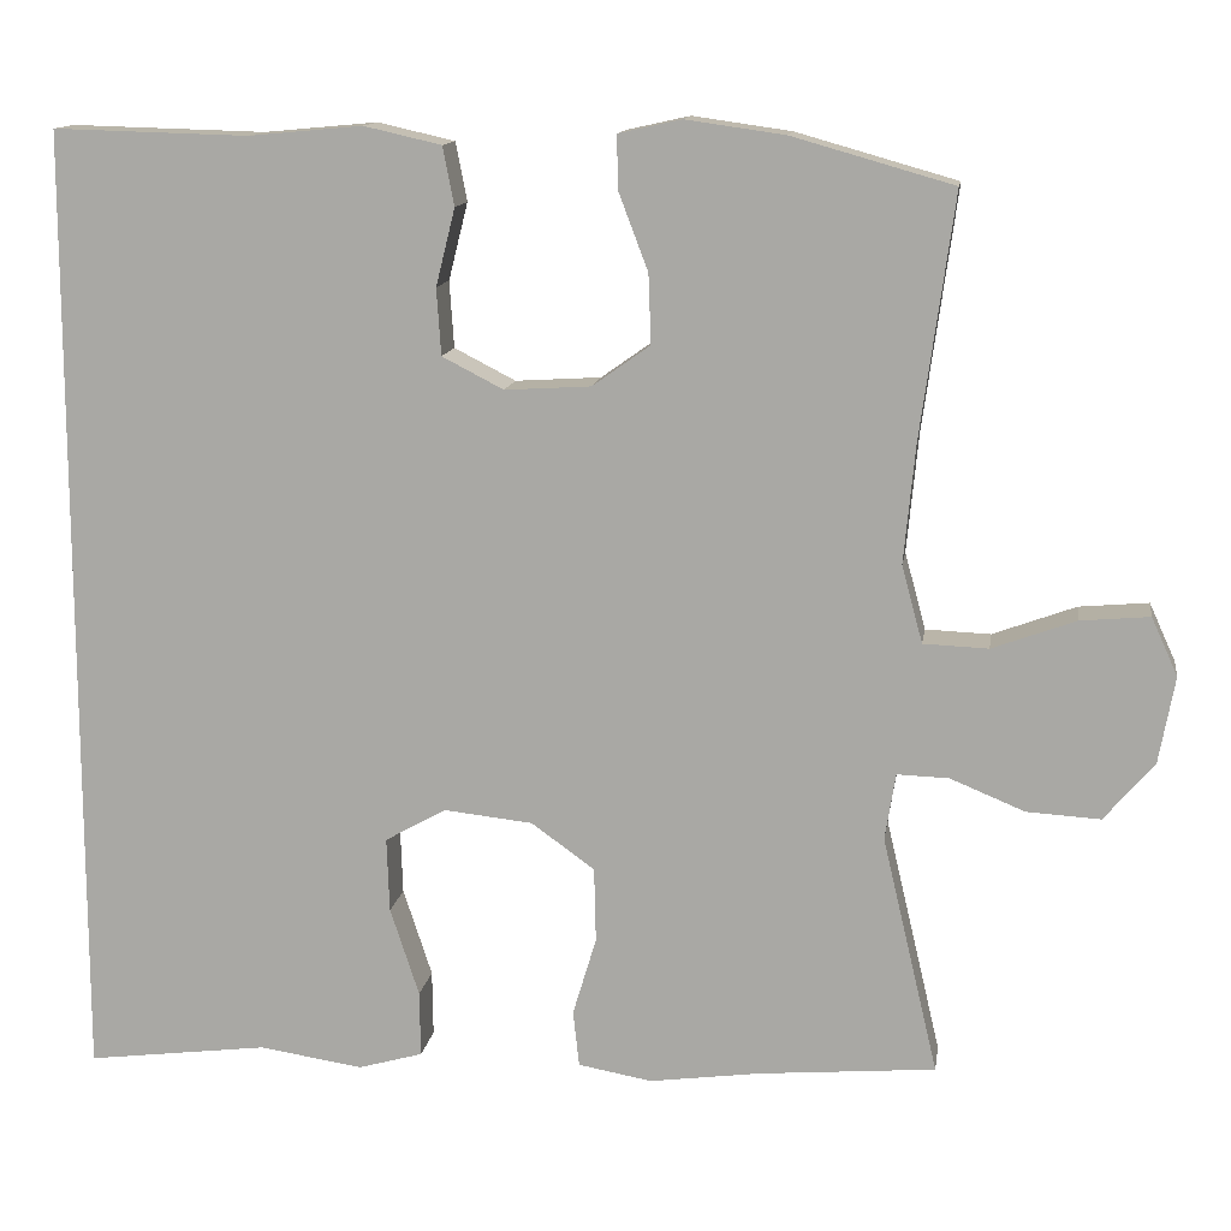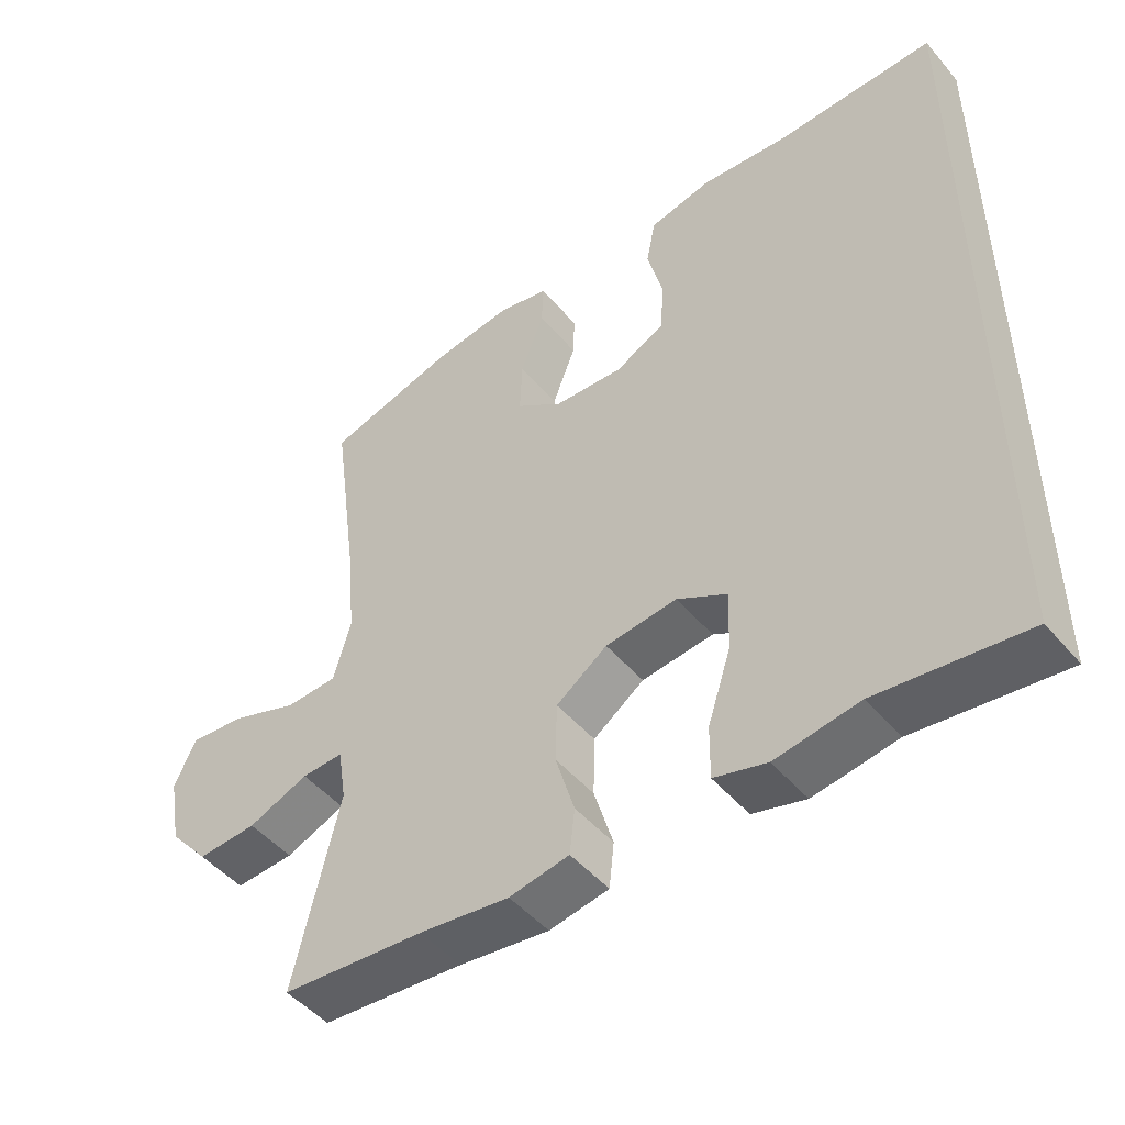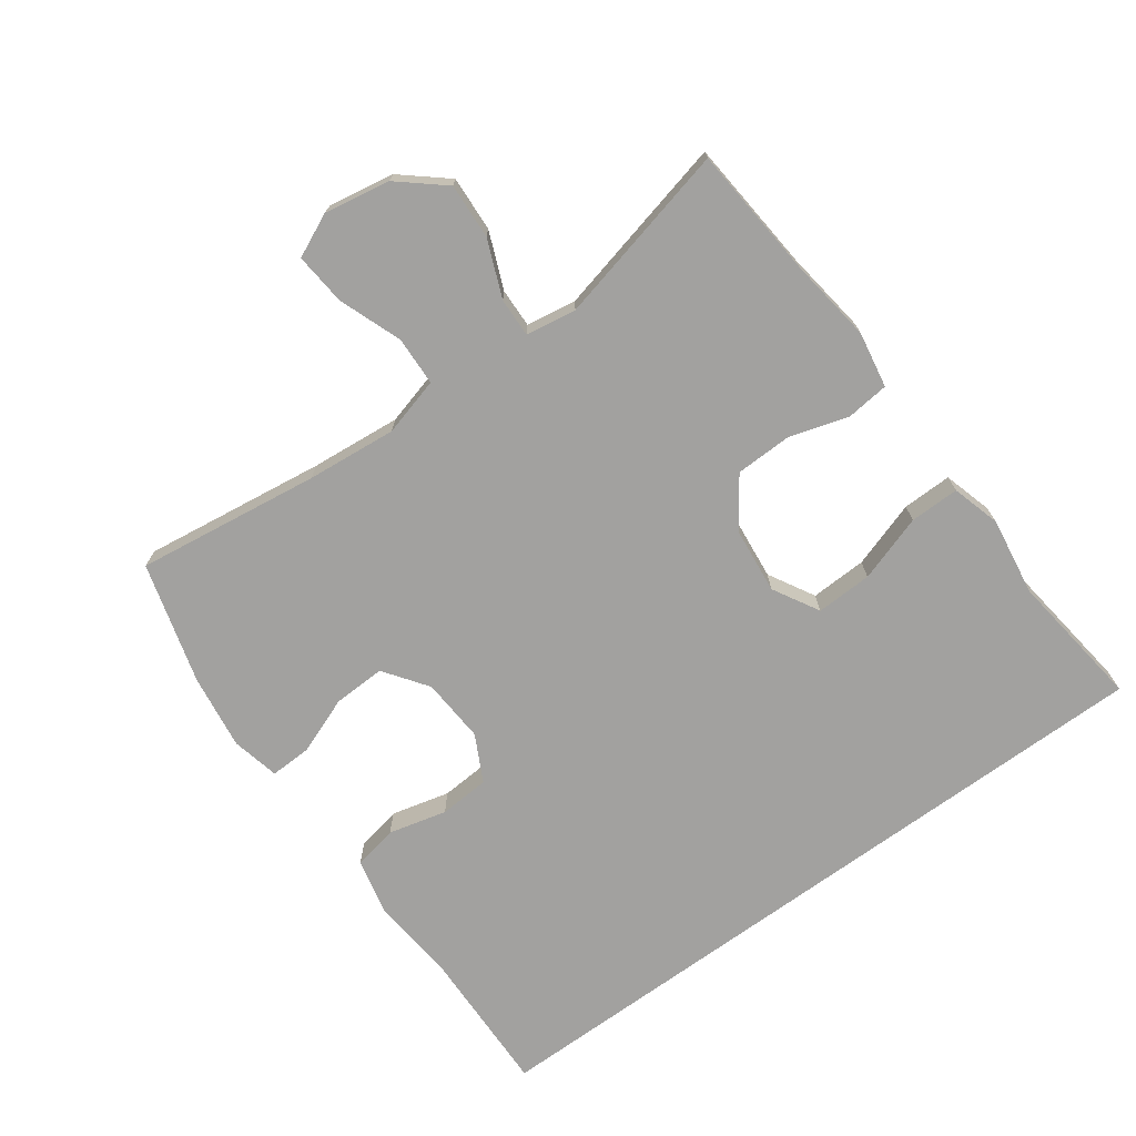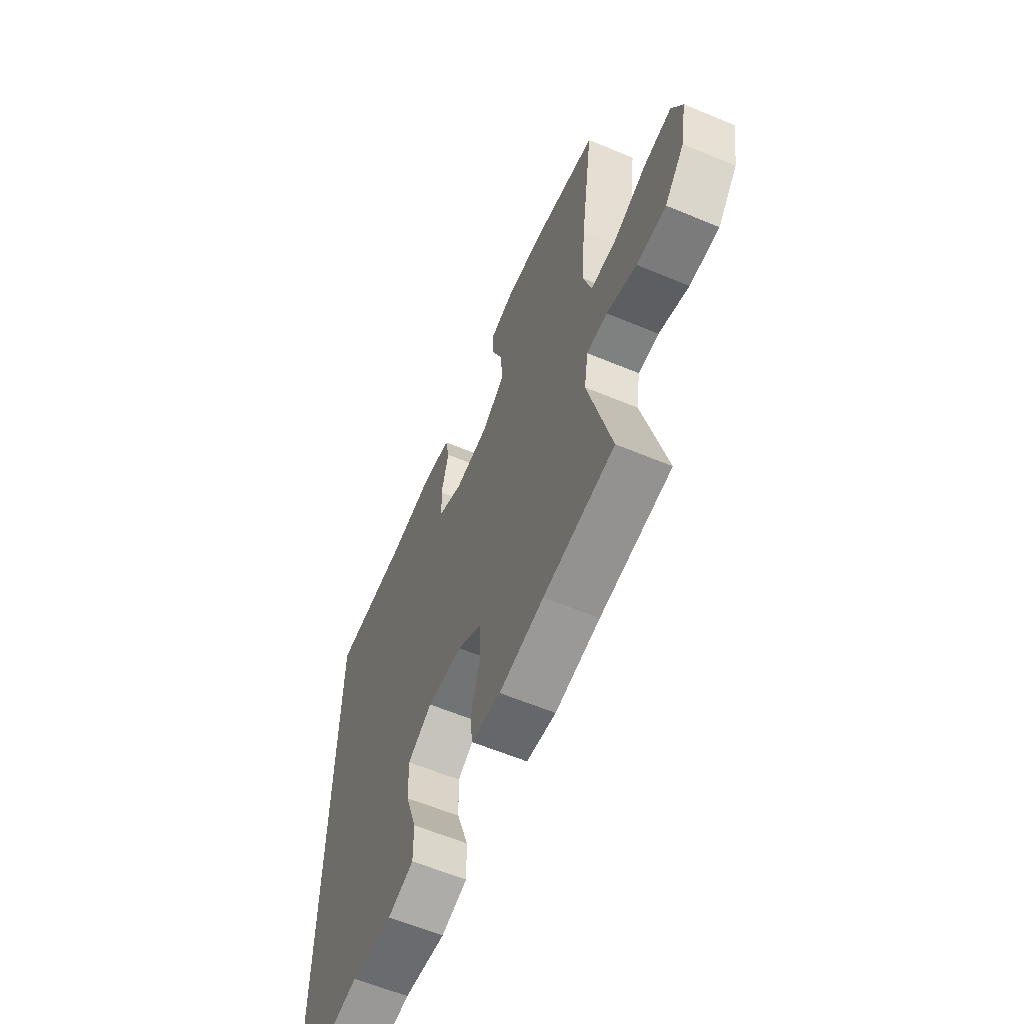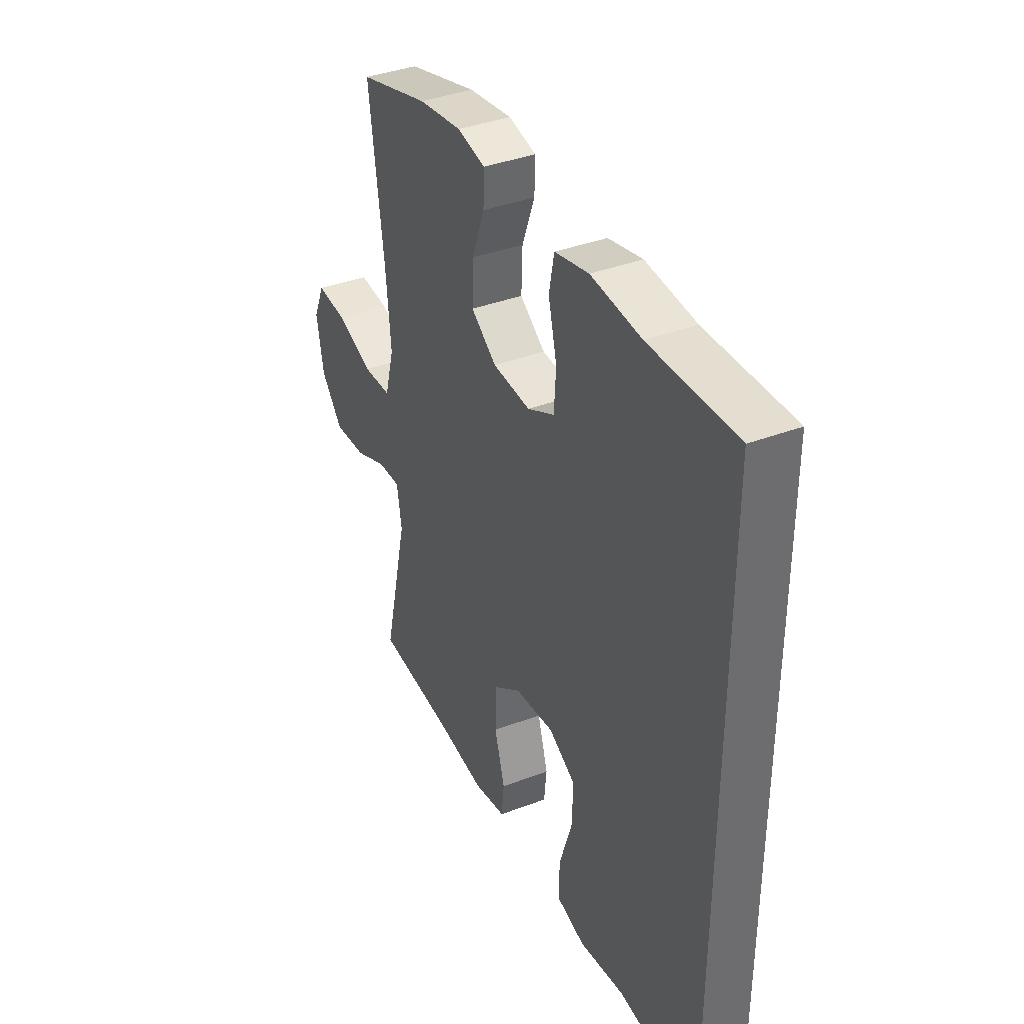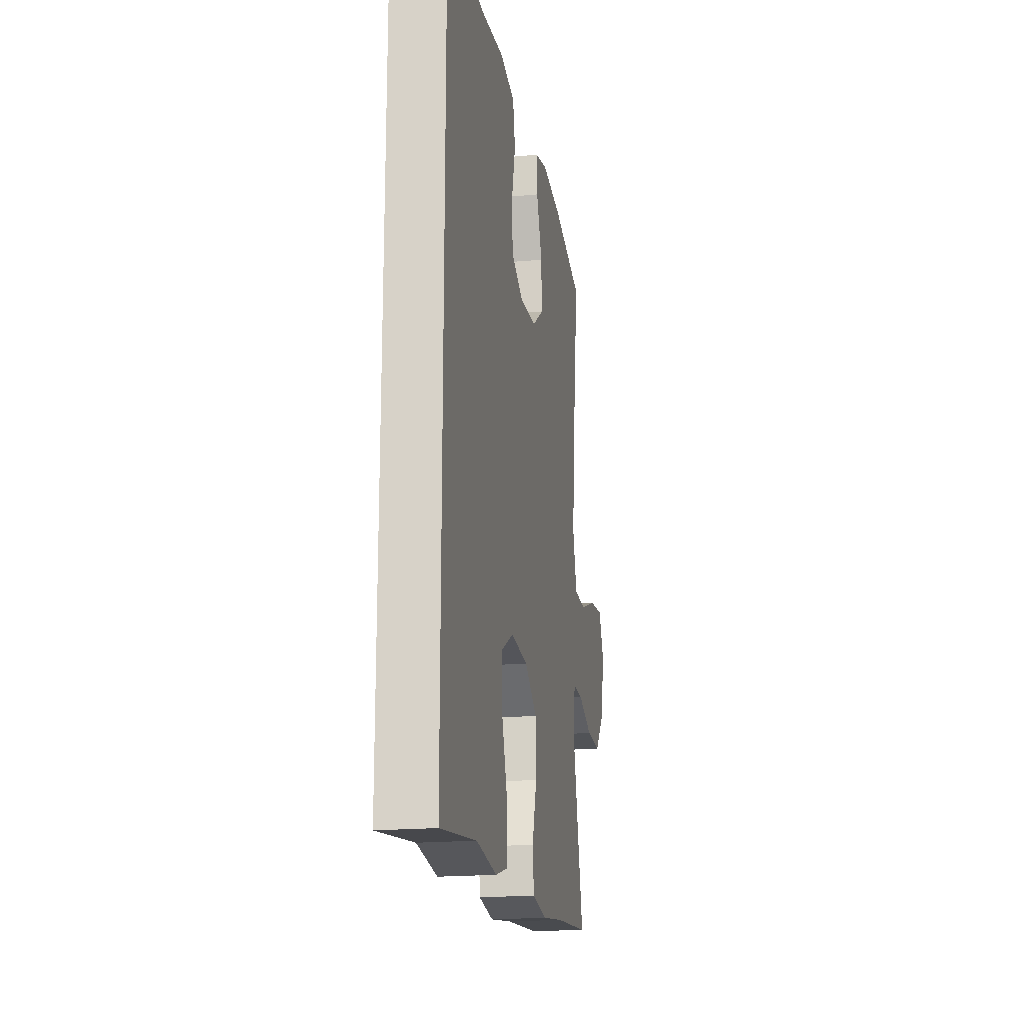
<metadata>
{"format":"obj","ext":"obj","renderer":"f3d","projection":"perspective","resolution":1024,"background":"white","views":[{"elev":13.0,"azim":8.6,"up":"+Z"},{"elev":-48.4,"azim":-141.7,"up":"+Z"},{"elev":-72.2,"azim":126.1,"up":"+Y"},{"elev":-61.8,"azim":67.1,"up":"+Z"},{"elev":38.0,"azim":-115.8,"up":"+Z"},{"elev":-18.7,"azim":-79.8,"up":"+Z"}]}
</metadata>
<code>
v -0.5 0.07 -0.546
v -0.5 0.07 0.552
v -0.278 0.07 0.546
v -0.148 0.07 0.558
v -0.06 0.07 0.538
v -0.047 0.07 0.471
v -0.069 0.07 0.383
v -0.064 0.07 0.307
v 0.006 0.07 0.271
v 0.104 0.07 0.277
v 0.17 0.07 0.324
v 0.167 0.07 0.403
v 0.134 0.07 0.49
v 0.132 0.07 0.552
v 0.204 0.07 0.568
v 0.317 0.07 0.552
v 0.5 0.07 0.5
v 0.462 0.07 0.223
v 0.449 0.07 0.087
v 0.473 0.07 -0.001
v 0.547 0.07 -0.004
v 0.642 0.07 0.031
v 0.721 0.07 0.038
v 0.751 0.07 -0.028
v 0.733 0.07 -0.127
v 0.676 0.07 -0.194
v 0.592 0.07 -0.189
v 0.507 0.07 -0.154
v 0.448 0.07 -0.152
v 0.436 0.07 -0.228
v 0.5 0.07 -0.5
v 0.299 0.07 -0.517
v 0.172 0.07 -0.534
v 0.088 0.07 -0.519
v 0.081 0.07 -0.455
v 0.108 0.07 -0.365
v 0.106 0.07 -0.28
v 0.034 0.07 -0.228
v -0.067 0.07 -0.217
v -0.137 0.07 -0.256
v -0.134 0.07 -0.341
v -0.101 0.07 -0.442
v -0.1 0.07 -0.517
v -0.174 0.07 -0.538
v -0.292 0.07 -0.52
v -0.5 0 -0.546
v -0.5 0 0.552
v -0.278 0 0.546
v -0.148 0 0.558
v -0.06 0 0.538
v -0.047 0 0.471
v -0.069 0 0.383
v -0.064 0 0.307
v 0.006 0 0.271
v 0.104 0 0.277
v 0.17 0 0.324
v 0.167 0 0.403
v 0.134 0 0.49
v 0.132 0 0.552
v 0.204 0 0.568
v 0.317 0 0.552
v 0.5 0 0.5
v 0.462 0 0.223
v 0.449 0 0.087
v 0.473 0 -0.001
v 0.547 0 -0.004
v 0.642 0 0.031
v 0.721 0 0.038
v 0.751 0 -0.028
v 0.733 0 -0.127
v 0.676 0 -0.194
v 0.592 0 -0.189
v 0.507 0 -0.154
v 0.448 0 -0.152
v 0.436 0 -0.228
v 0.5 0 -0.5
v 0.299 0 -0.517
v 0.172 0 -0.534
v 0.088 0 -0.519
v 0.081 0 -0.455
v 0.108 0 -0.365
v 0.106 0 -0.28
v 0.034 0 -0.228
v -0.067 0 -0.217
v -0.137 0 -0.256
v -0.134 0 -0.341
v -0.101 0 -0.442
v -0.1 0 -0.517
v -0.174 0 -0.538
v -0.292 0 -0.52
f 43 44 45
f 42 43 45
f 41 42 45
f 1 2 3
f 45 1 3
f 41 45 3
f 40 41 3
f 39 40 3 4
f 38 39 4
f 37 38 4
f 34 35 36
f 33 34 36
f 32 33 36
f 32 36 37
f 31 32 37
f 30 31 37
f 29 30 37
f 26 27 28
f 25 26 28
f 24 25 28
f 23 24 28
f 22 23 28
f 21 22 28
f 20 21 28 29
f 19 20 29 37
f 16 17 18
f 15 16 18
f 14 15 18
f 13 14 18
f 12 13 18
f 11 12 18 19
f 10 11 19 37
f 4 5 6 7
f 4 7 8
f 37 4 8
f 9 10 37
f 8 9 37
f 90 89 88
f 90 88 87
f 90 87 86
f 48 47 46
f 48 46 90
f 48 90 86
f 48 86 85
f 49 48 85 84
f 49 84 83
f 49 83 82
f 81 80 79
f 81 79 78
f 81 78 77
f 82 81 77
f 82 77 76
f 82 76 75
f 82 75 74
f 73 72 71
f 73 71 70
f 73 70 69
f 73 69 68
f 73 68 67
f 73 67 66
f 74 73 66 65
f 82 74 65 64
f 63 62 61
f 63 61 60
f 63 60 59
f 63 59 58
f 63 58 57
f 64 63 57 56
f 82 64 56 55
f 52 51 50 49
f 53 52 49
f 53 49 82
f 82 55 54
f 82 54 53
f 1 46 47 2
f 2 47 48 3
f 3 48 49 4
f 4 49 50 5
f 5 50 51 6
f 6 51 52 7
f 7 52 53 8
f 8 53 54 9
f 9 54 55 10
f 10 55 56 11
f 11 56 57 12
f 12 57 58 13
f 13 58 59 14
f 14 59 60 15
f 15 60 61 16
f 16 61 62 17
f 17 62 63 18
f 18 63 64 19
f 19 64 65 20
f 20 65 66 21
f 21 66 67 22
f 22 67 68 23
f 23 68 69 24
f 24 69 70 25
f 25 70 71 26
f 26 71 72 27
f 27 72 73 28
f 28 73 74 29
f 29 74 75 30
f 30 75 76 31
f 31 76 77 32
f 32 77 78 33
f 33 78 79 34
f 34 79 80 35
f 35 80 81 36
f 36 81 82 37
f 37 82 83 38
f 38 83 84 39
f 39 84 85 40
f 40 85 86 41
f 41 86 87 42
f 42 87 88 43
f 43 88 89 44
f 44 89 90 45
f 45 90 46 1

</code>
